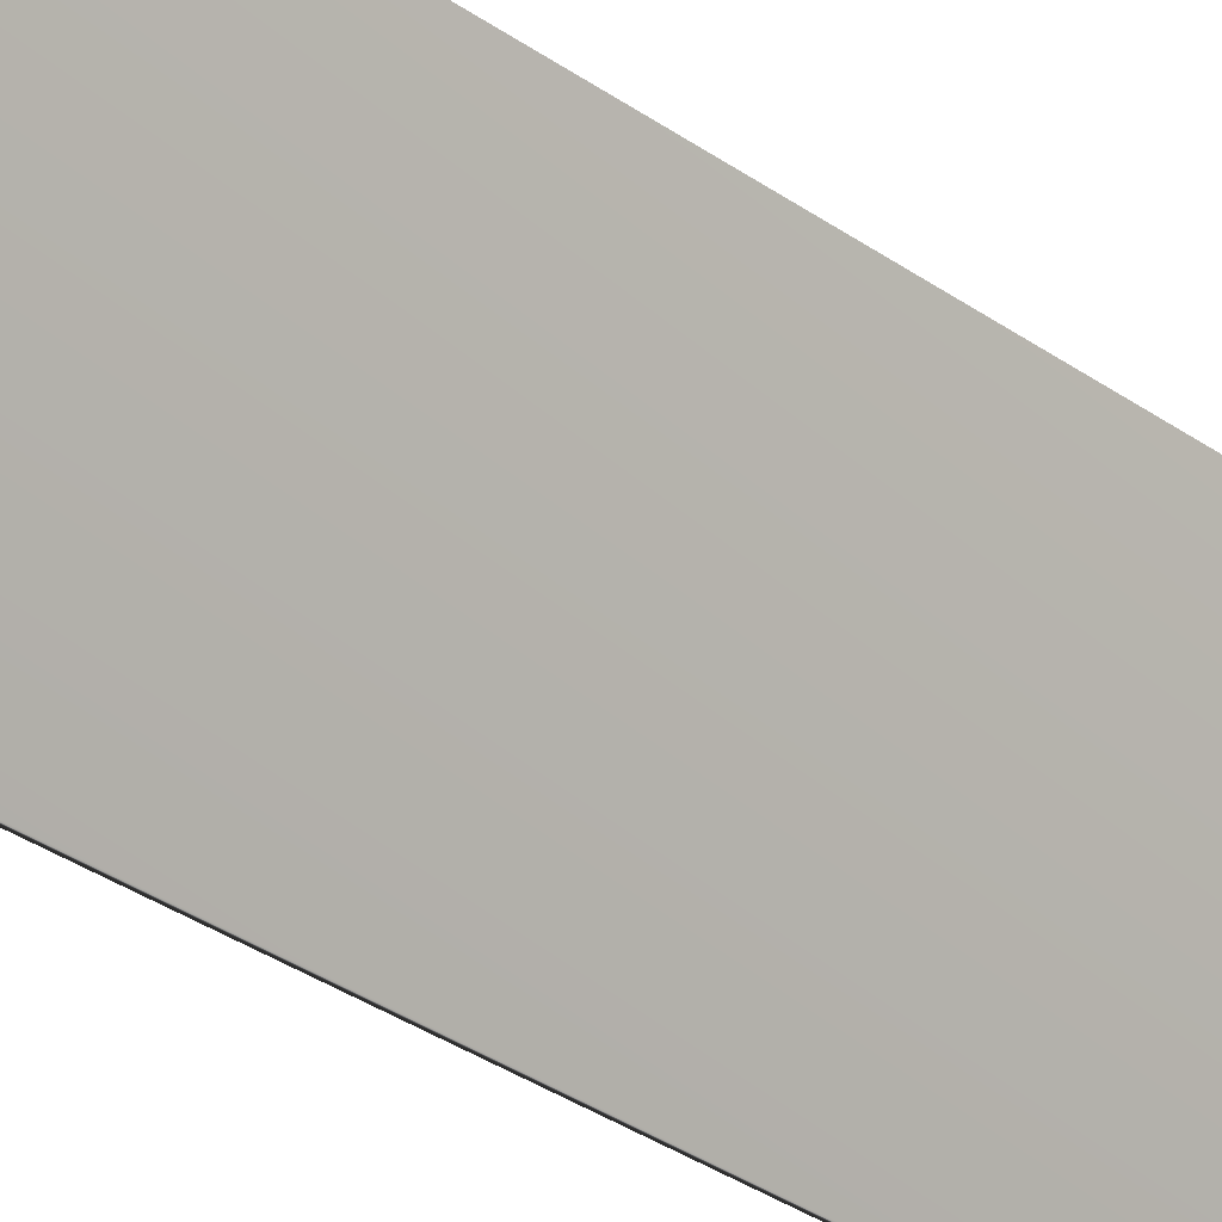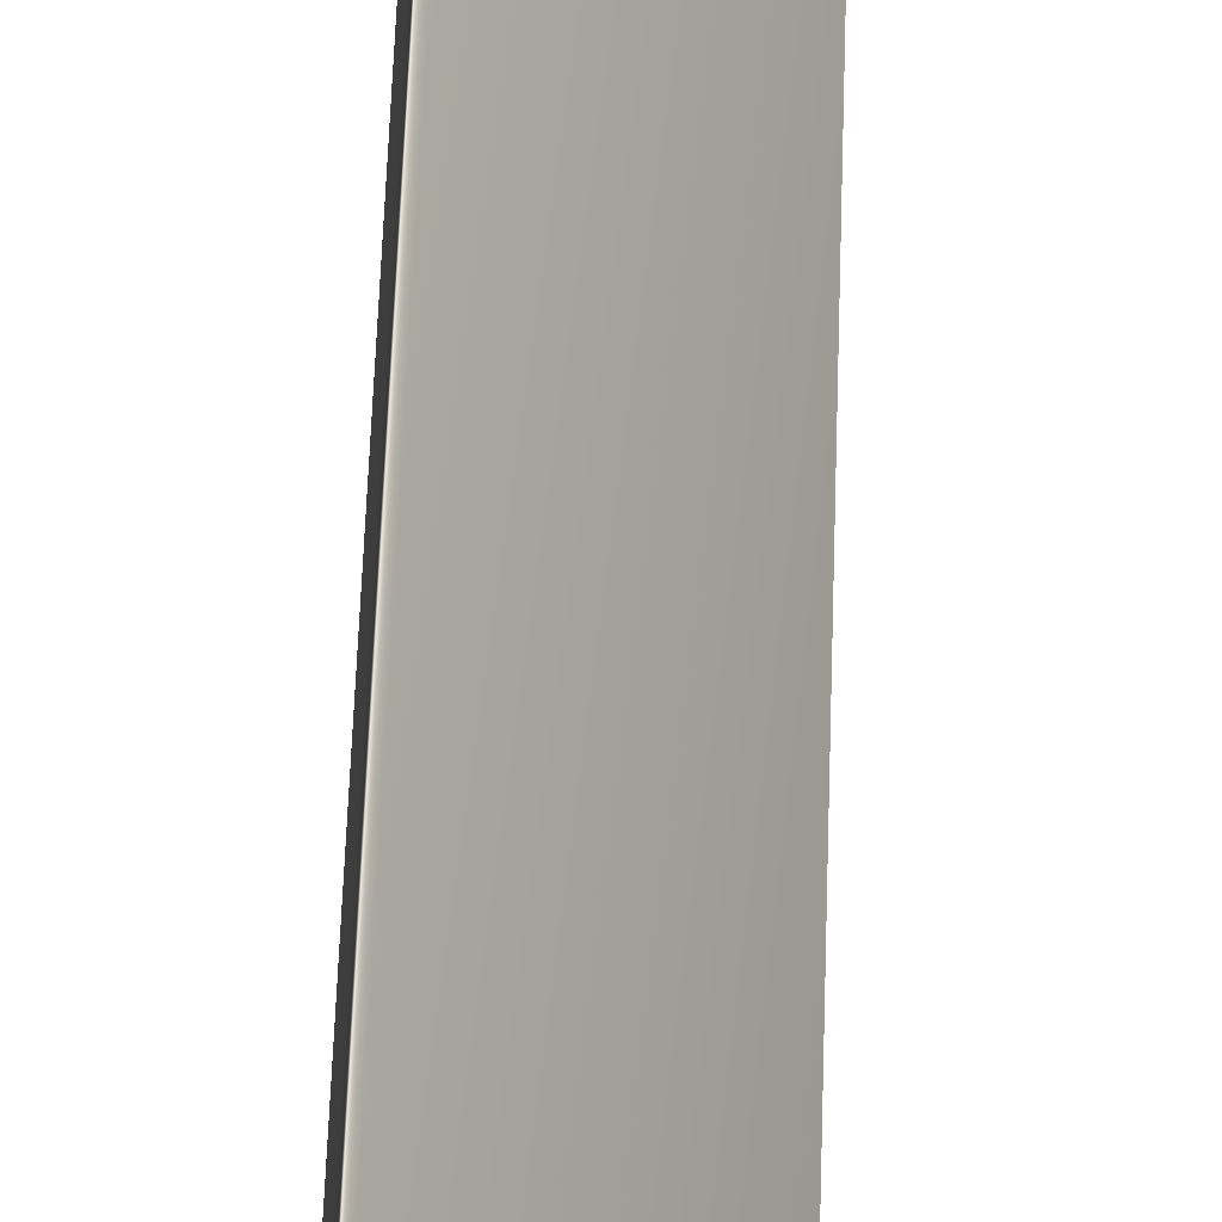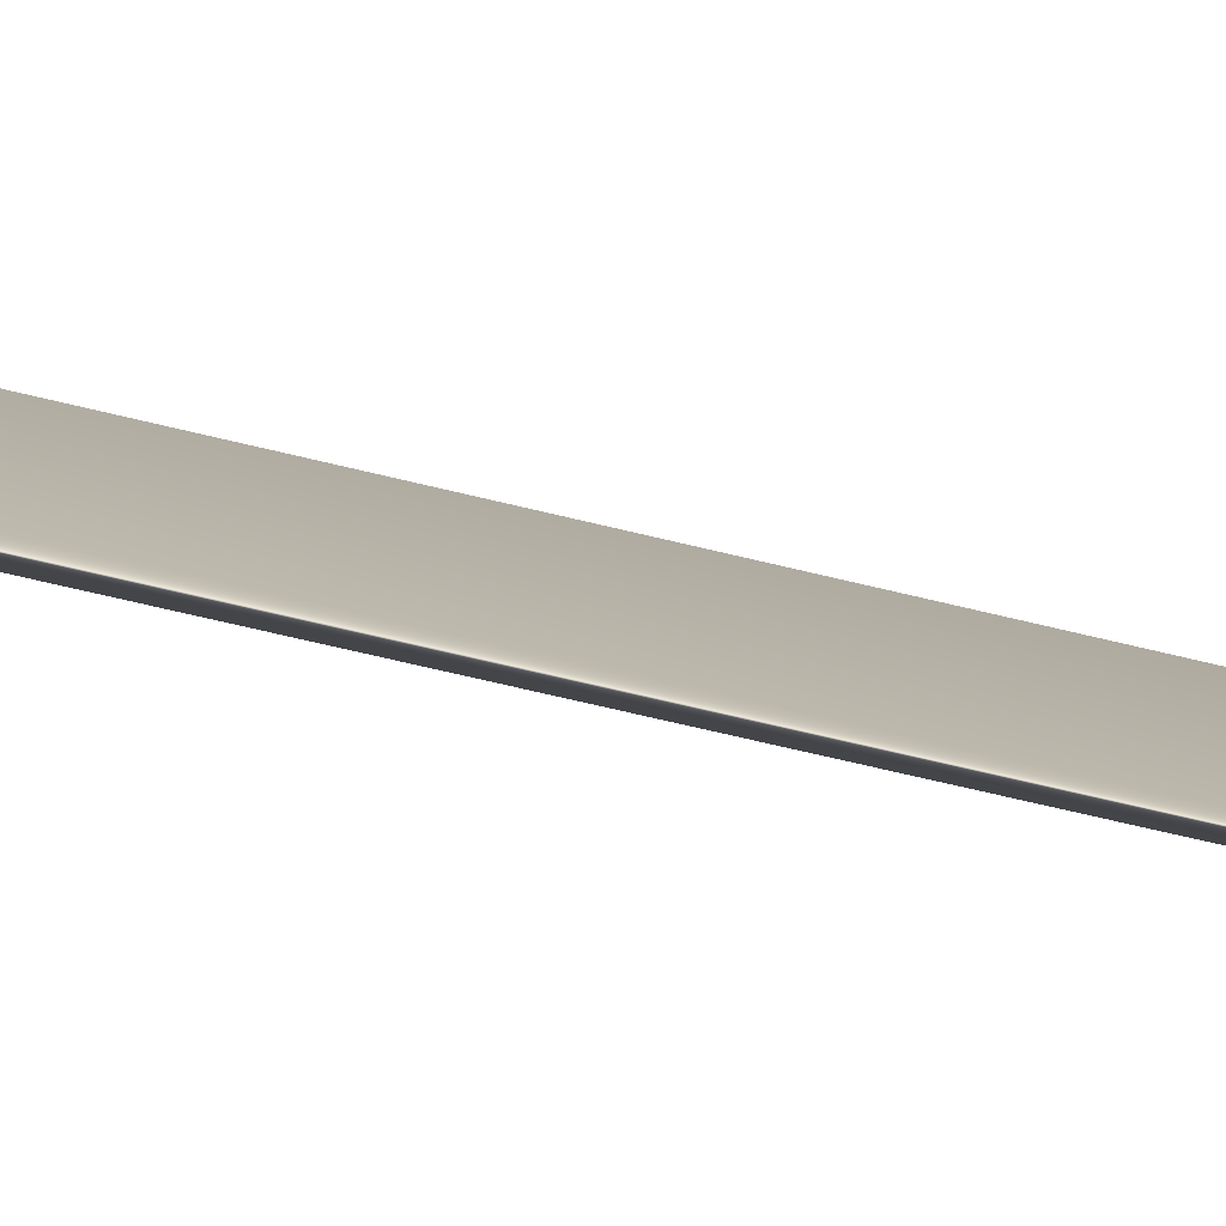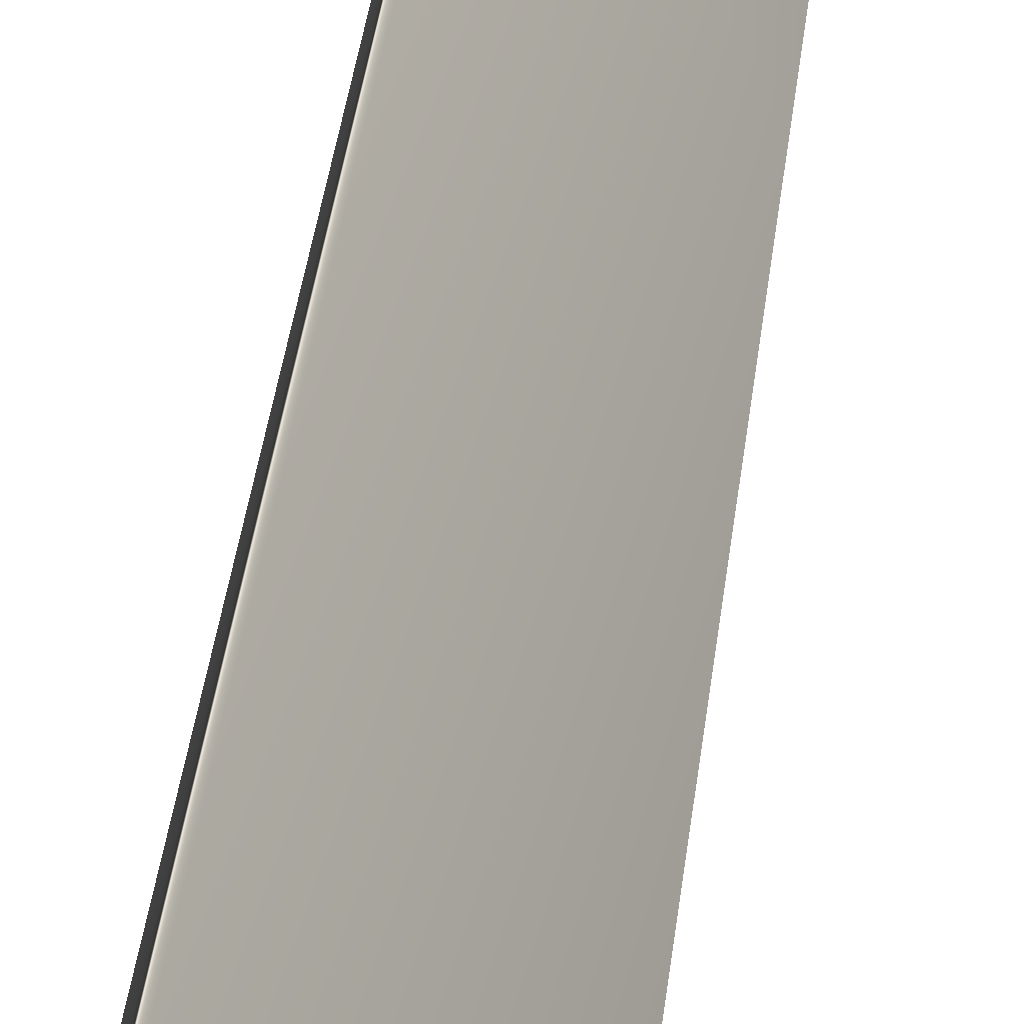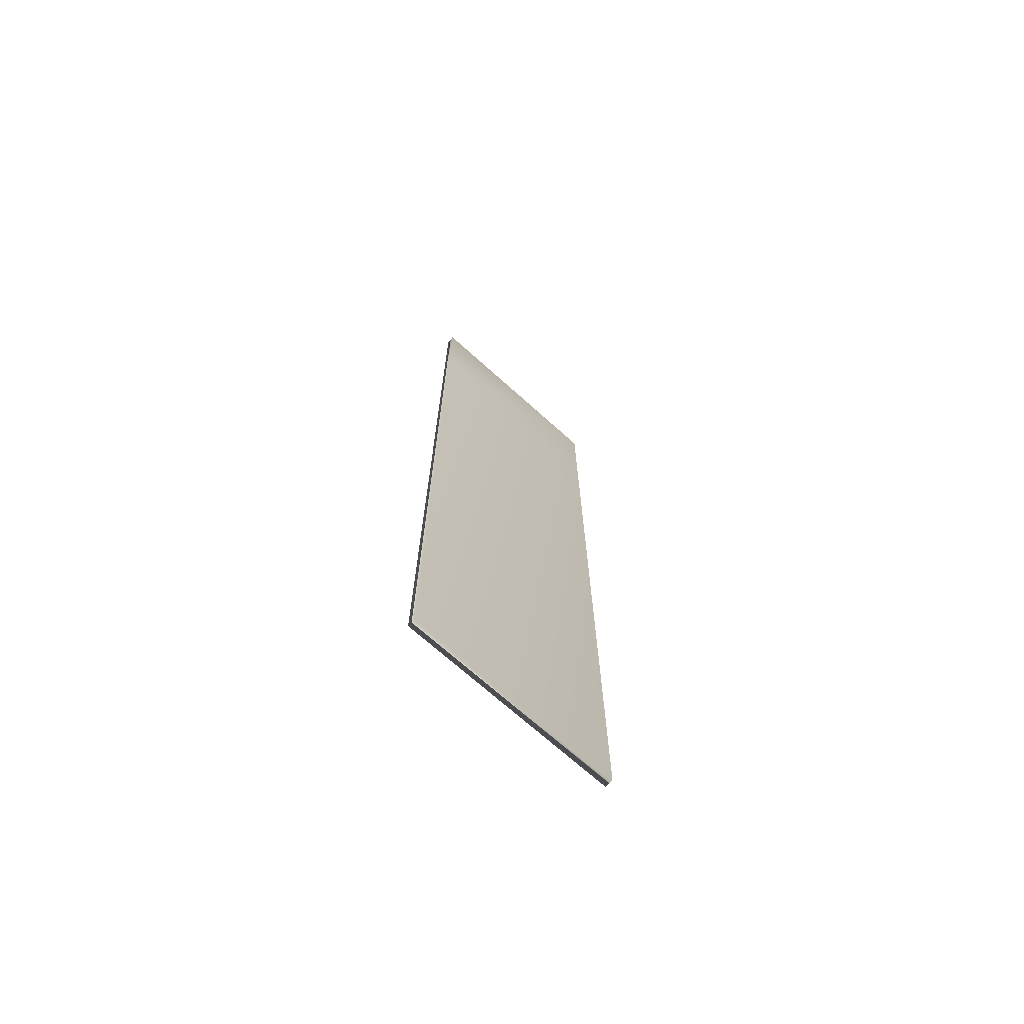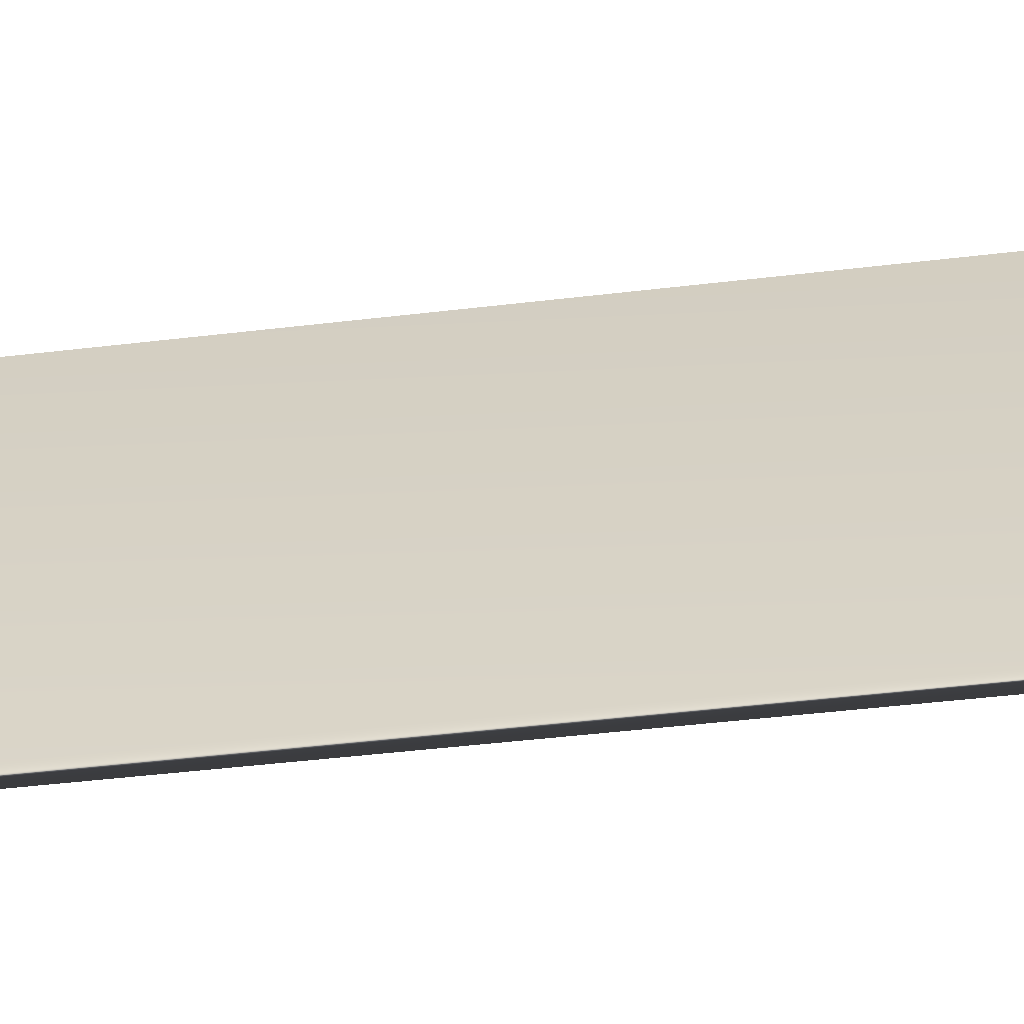
<metadata>
{"format":"obj","ext":"obj","renderer":"f3d","projection":"perspective","resolution":1024,"background":"white","views":[{"elev":-32.5,"azim":-134.8,"up":"+Z"},{"elev":56.4,"azim":1.9,"up":"+Z"},{"elev":-53.3,"azim":74.3,"up":"+Z"},{"elev":36.3,"azim":6.4,"up":"+Z"},{"elev":-70.2,"azim":-159.1,"up":"+Y"},{"elev":-30.8,"azim":100.9,"up":"+Z"}]}
</metadata>
<code>
v -83.45 8.25 -105.2
v -83.45 0.3385 -105.2
v -83.37 8.25 -105.2
v -83.37 0.3385 -105.2
v -83.45 9.339 -105.2
v -83.37 9.339 -105.2
v -82.49 9.339 -107.1
v -82.42 9.339 -107.1
v -82.42 0.3385 -107.1
v -82.42 8.25 -107.1
v -82.49 8.25 -107.1
v -82.49 0.3385 -107.1
f 1 2 3
f 3 2 4
f 5 1 6
f 6 1 3
f 5 6 7
f 7 6 8
f 9 10 4
f 4 10 3
f 3 10 8
f 3 8 6
f 11 7 10
f 10 7 8
f 2 12 4
f 4 12 9
f 2 1 12
f 12 1 11
f 11 1 5
f 11 5 7
f 12 11 9
f 9 11 10

</code>
